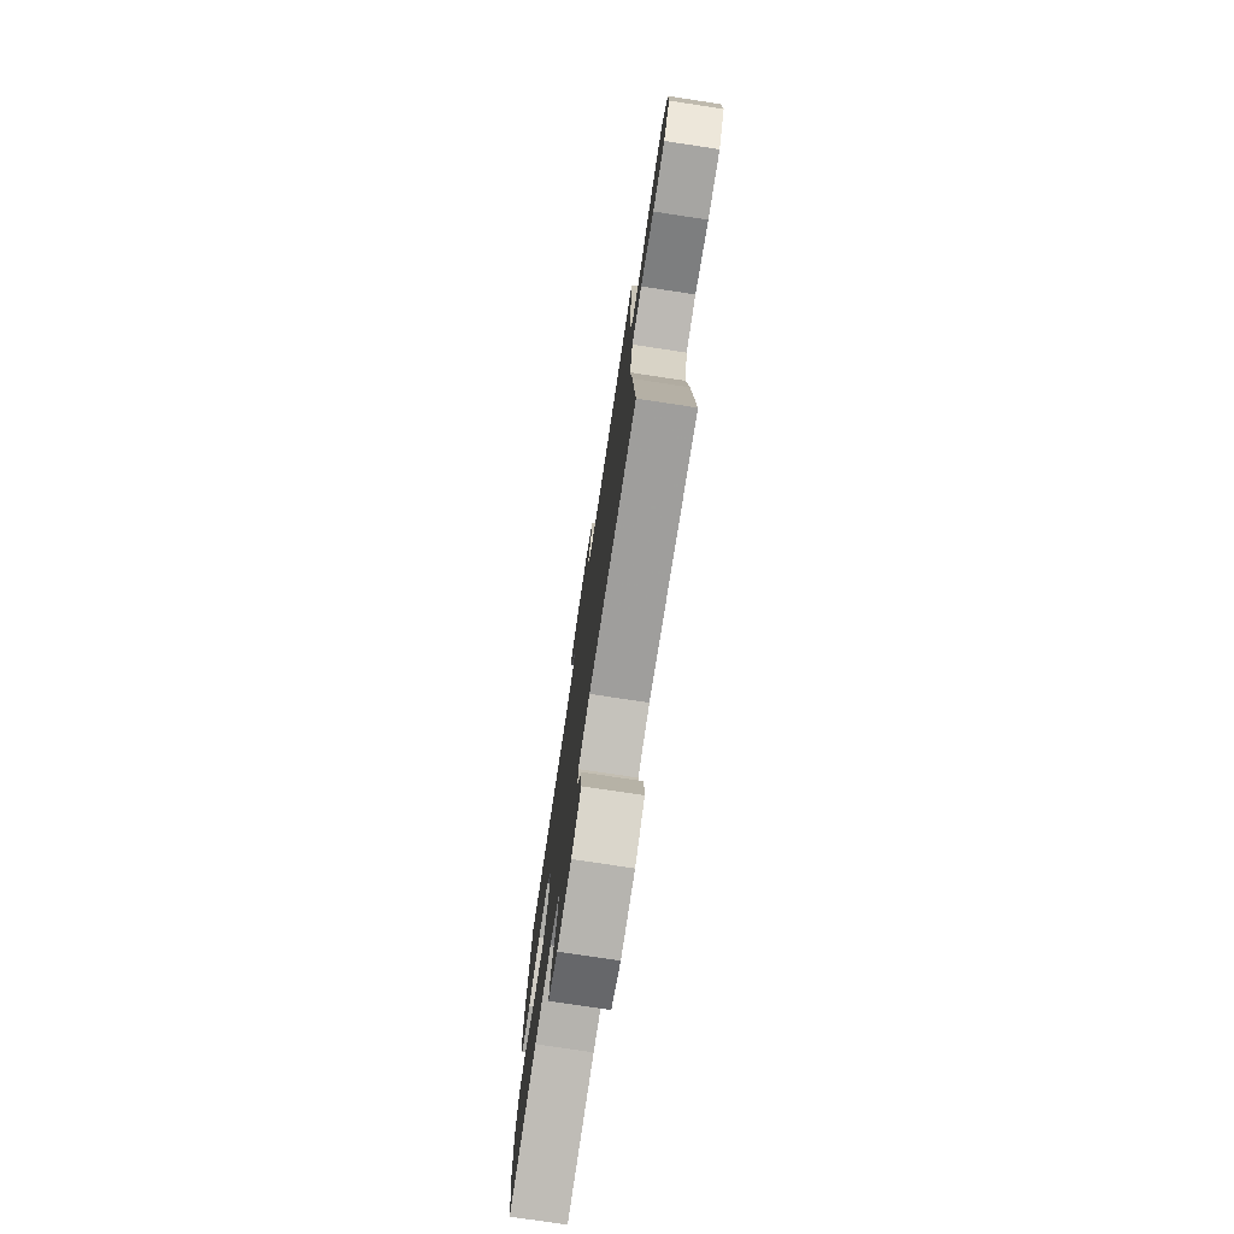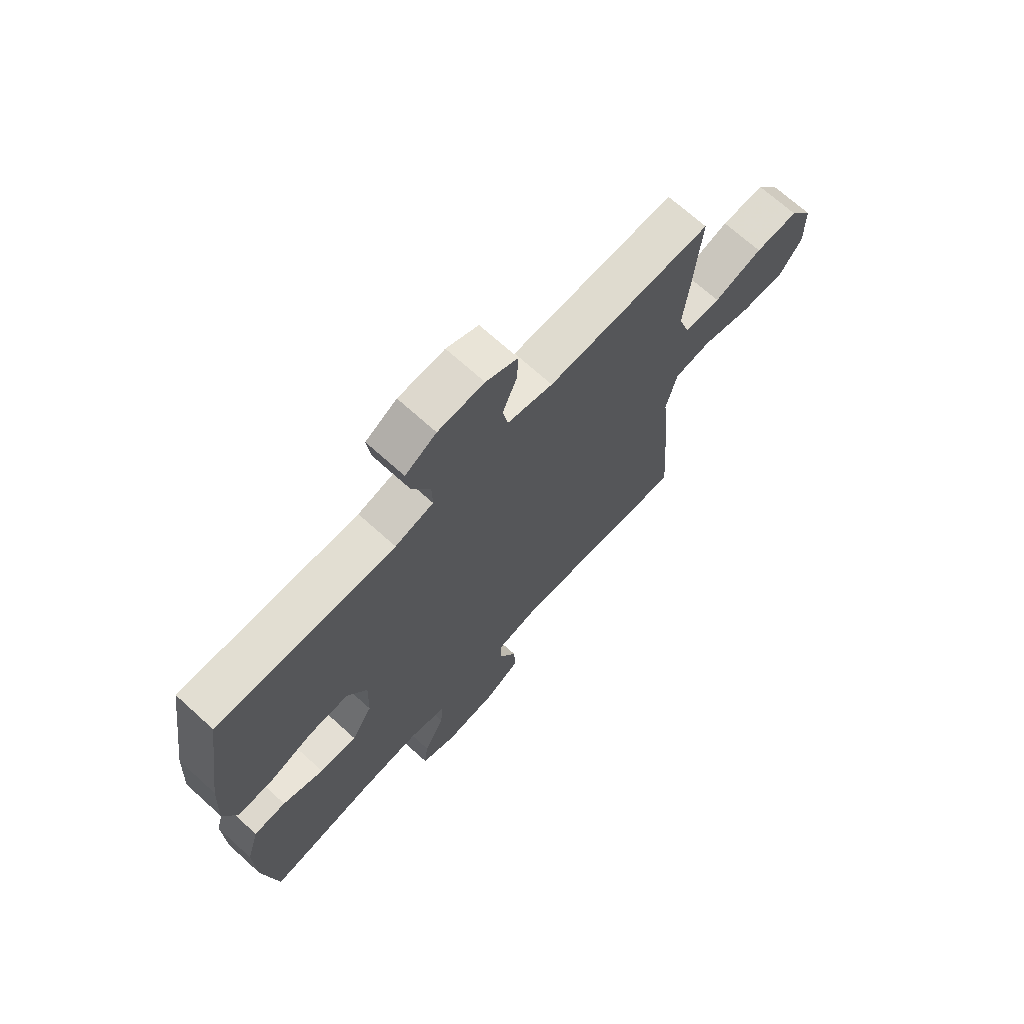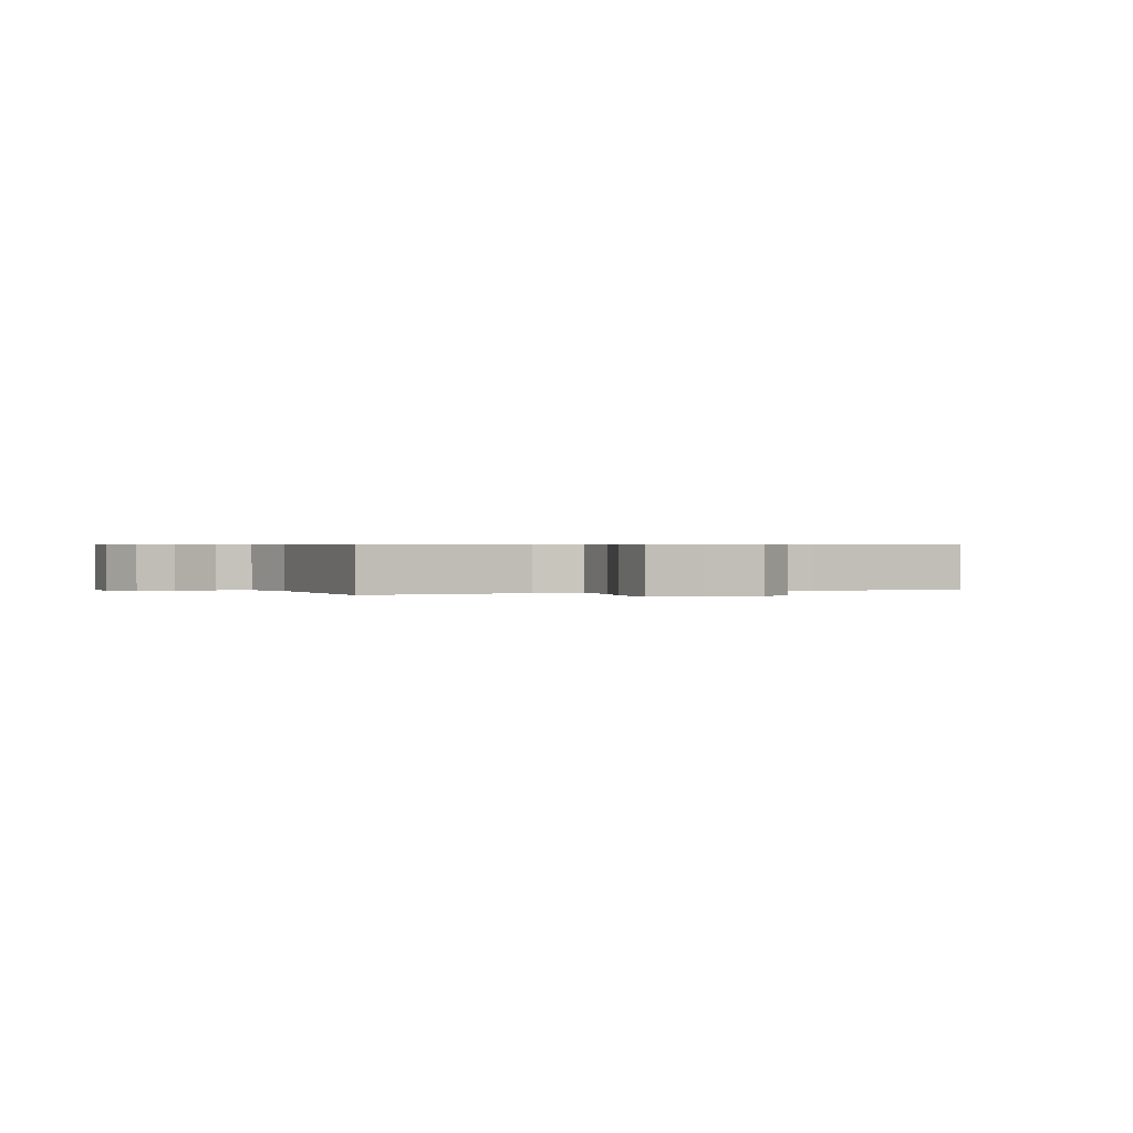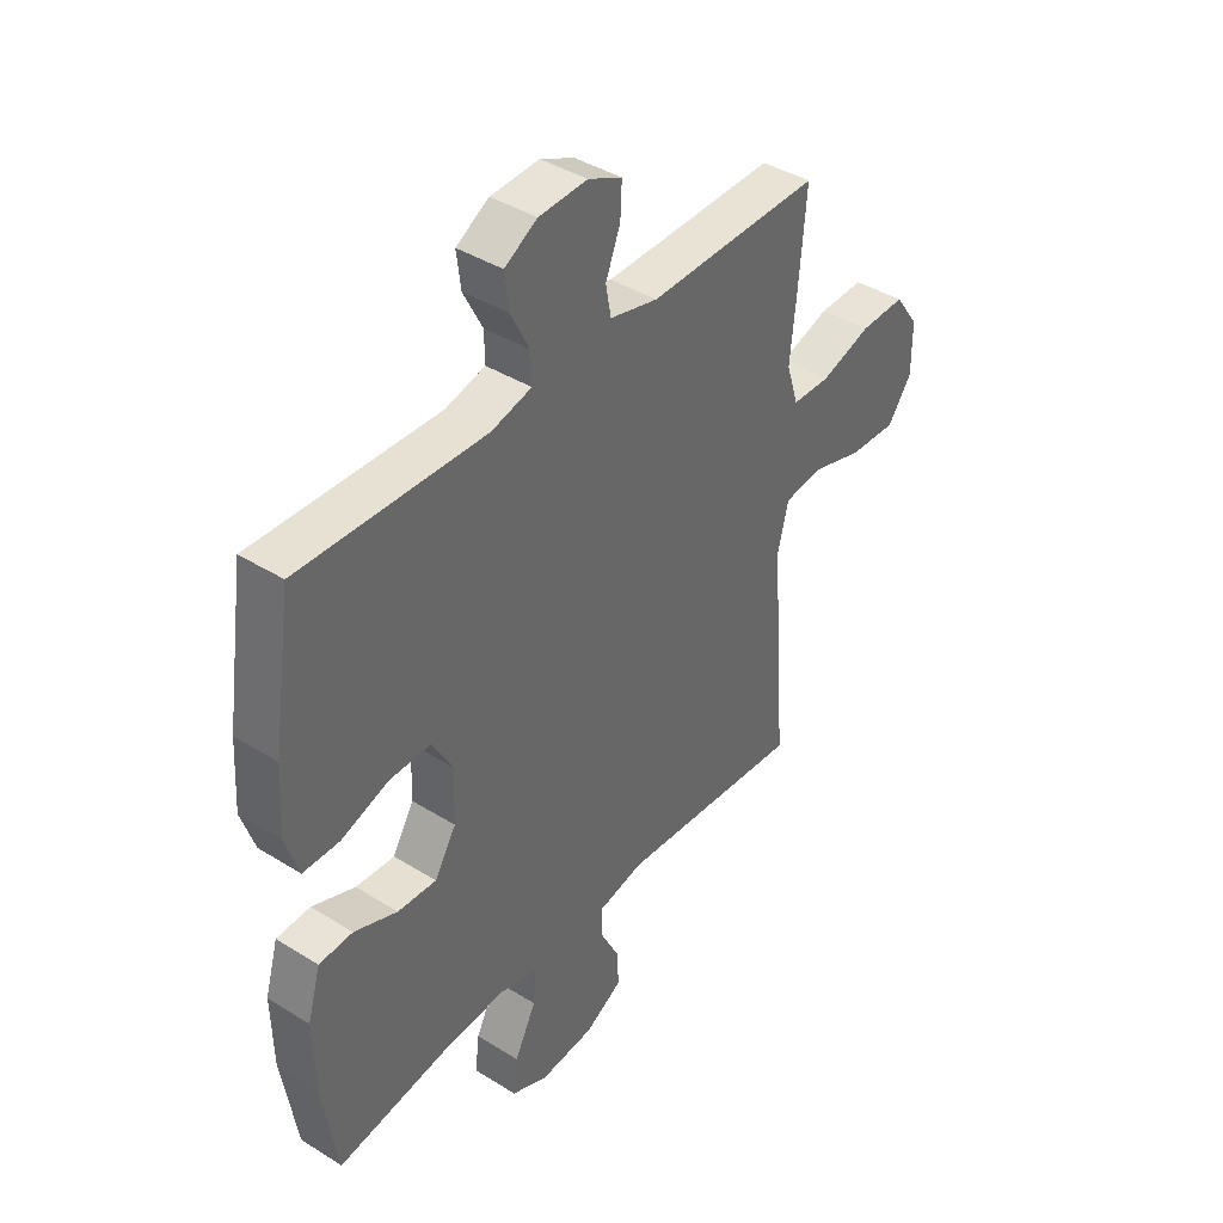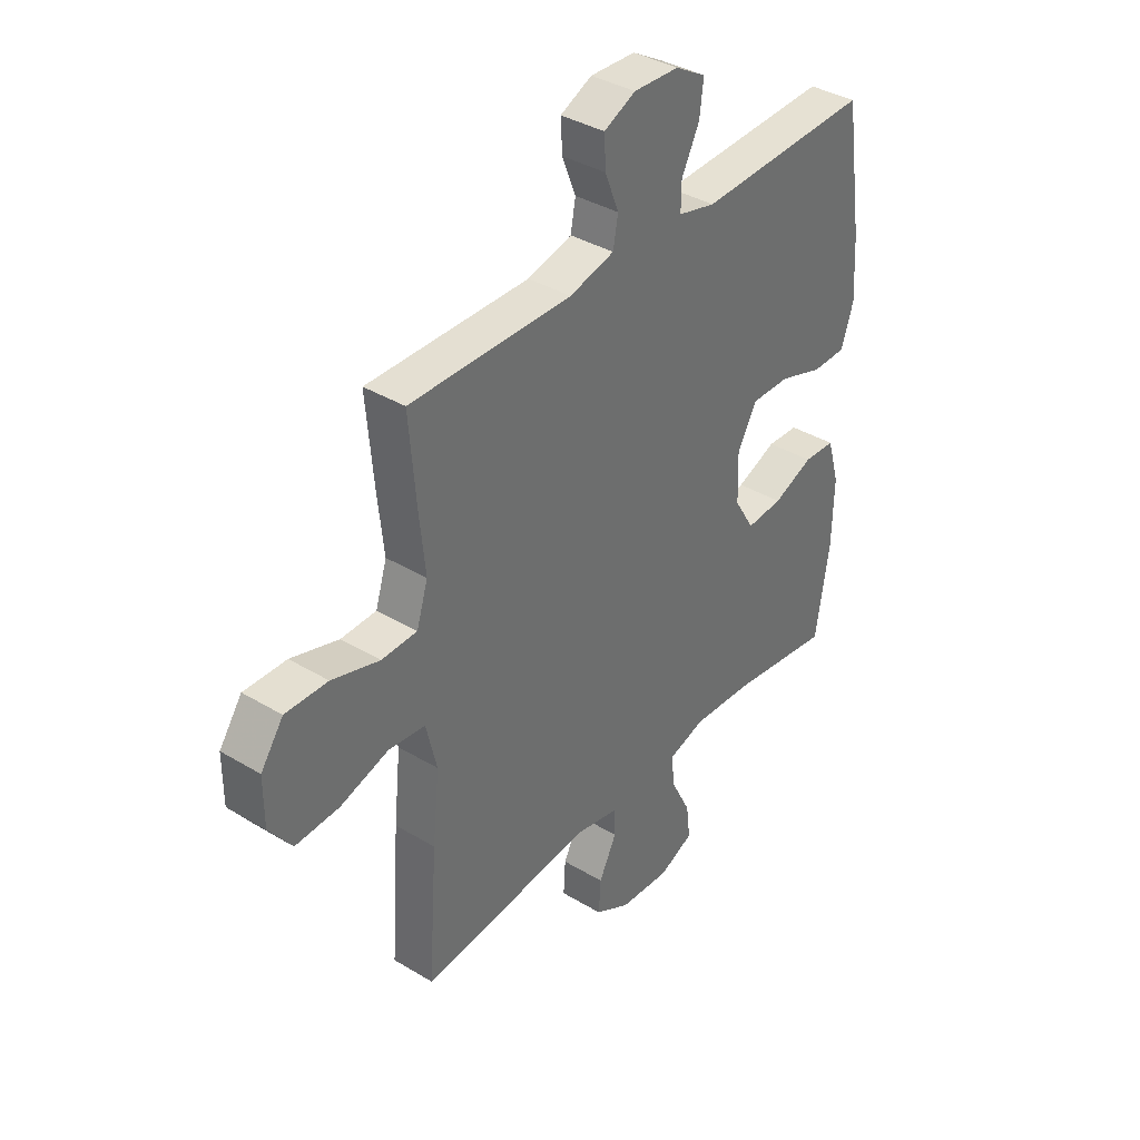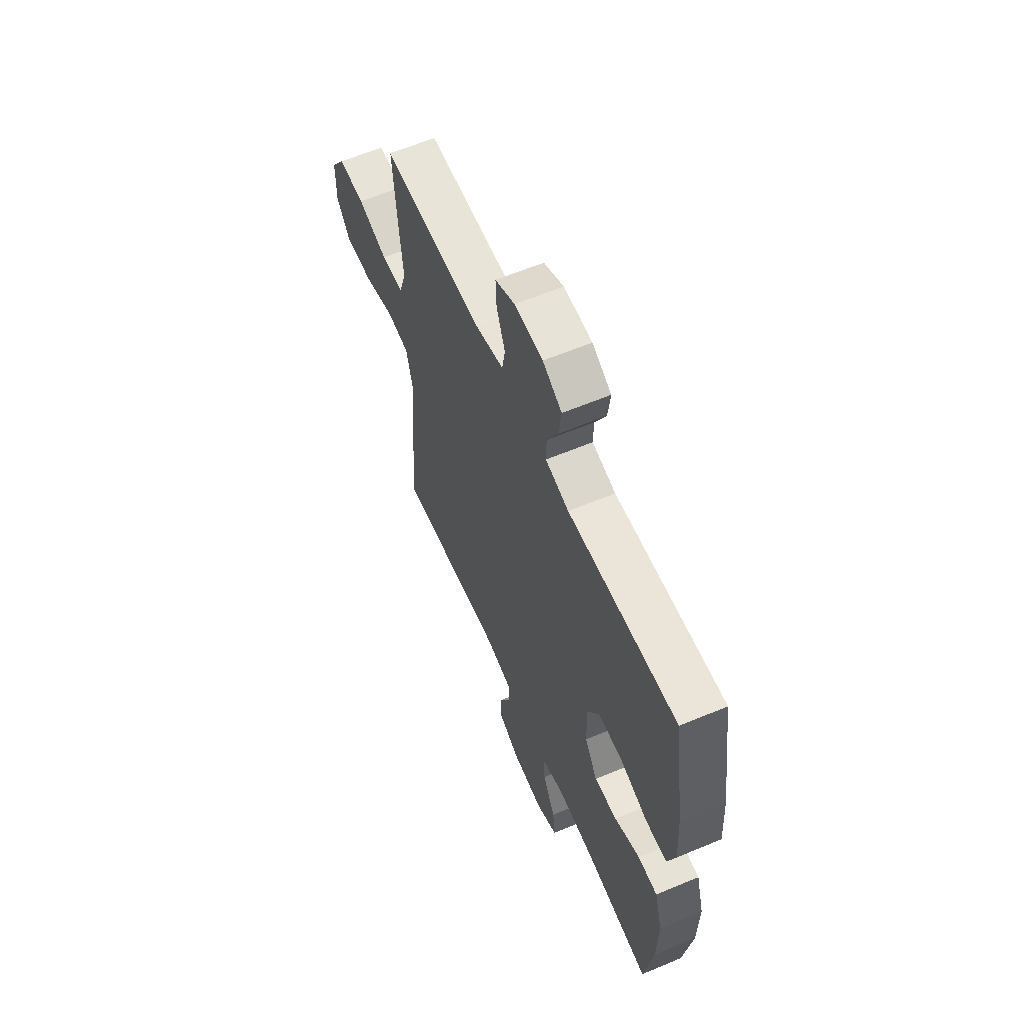
<metadata>
{"format":"obj","ext":"obj","renderer":"f3d","projection":"perspective","resolution":1024,"background":"white","views":[{"elev":-76.3,"azim":81.4,"up":"+Z"},{"elev":69.8,"azim":-47.8,"up":"+Z"},{"elev":0.5,"azim":65.3,"up":"+Y"},{"elev":40.8,"azim":-52.7,"up":"+Z"},{"elev":37.5,"azim":127.6,"up":"+Z"},{"elev":60.9,"azim":-113.2,"up":"+Z"}]}
</metadata>
<code>
v -0.5 0.07 0.5
v -0.148 0.07 0.487
v -0.072 0.07 0.506
v -0.073 0.07 0.56
v -0.109 0.07 0.631
v -0.117 0.07 0.695
v -0.055 0.07 0.731
v 0.037 0.07 0.735
v 0.101 0.07 0.705
v 0.098 0.07 0.645
v 0.07 0.07 0.574
v 0.08 0.07 0.519
v 0.171 0.07 0.496
v 0.5 0.07 0.5
v 0.486 0.07 0.335
v 0.474 0.07 0.22
v 0.497 0.07 0.147
v 0.569 0.07 0.145
v 0.666 0.07 0.175
v 0.752 0.07 0.177
v 0.798 0.07 0.112
v 0.798 0.07 0.018
v 0.752 0.07 -0.045
v 0.663 0.07 -0.041
v 0.564 0.07 -0.011
v 0.49 0.07 -0.02
v 0.468 0.07 -0.111
v 0.482 0.07 -0.247
v 0.5 0.07 -0.5
v 0.146 0.07 -0.468
v 0.06 0.07 -0.486
v 0.058 0.07 -0.539
v 0.094 0.07 -0.61
v 0.098 0.07 -0.676
v 0.027 0.07 -0.716
v -0.077 0.07 -0.724
v -0.147 0.07 -0.693
v -0.139 0.07 -0.626
v -0.098 0.07 -0.545
v -0.092 0.07 -0.483
v -0.167 0.07 -0.461
v -0.29 0.07 -0.469
v -0.5 0.07 -0.5
v -0.528 0.07 -0.325
v -0.531 0.07 -0.194
v -0.506 0.07 -0.108
v -0.442 0.07 -0.105
v -0.36 0.07 -0.138
v -0.286 0.07 -0.143
v -0.245 0.07 -0.076
v -0.242 0.07 0.022
v -0.281 0.07 0.091
v -0.36 0.07 0.09
v -0.45 0.07 0.06
v -0.519 0.07 0.061
v -0.544 0.07 0.137
v -0.537 0.07 0.256
v -0.5 0 0.5
v -0.148 0 0.487
v -0.072 0 0.506
v -0.073 0 0.56
v -0.109 0 0.631
v -0.117 0 0.695
v -0.055 0 0.731
v 0.037 0 0.735
v 0.101 0 0.705
v 0.098 0 0.645
v 0.07 0 0.574
v 0.08 0 0.519
v 0.171 0 0.496
v 0.5 0 0.5
v 0.486 0 0.335
v 0.474 0 0.22
v 0.497 0 0.147
v 0.569 0 0.145
v 0.666 0 0.175
v 0.752 0 0.177
v 0.798 0 0.112
v 0.798 0 0.018
v 0.752 0 -0.045
v 0.663 0 -0.041
v 0.564 0 -0.011
v 0.49 0 -0.02
v 0.468 0 -0.111
v 0.482 0 -0.247
v 0.5 0 -0.5
v 0.146 0 -0.468
v 0.06 0 -0.486
v 0.058 0 -0.539
v 0.094 0 -0.61
v 0.098 0 -0.676
v 0.027 0 -0.716
v -0.077 0 -0.724
v -0.147 0 -0.693
v -0.139 0 -0.626
v -0.098 0 -0.545
v -0.092 0 -0.483
v -0.167 0 -0.461
v -0.29 0 -0.469
v -0.5 0 -0.5
v -0.528 0 -0.325
v -0.531 0 -0.194
v -0.506 0 -0.108
v -0.442 0 -0.105
v -0.36 0 -0.138
v -0.286 0 -0.143
v -0.245 0 -0.076
v -0.242 0 0.022
v -0.281 0 0.091
v -0.36 0 0.09
v -0.45 0 0.06
v -0.519 0 0.061
v -0.544 0 0.137
v -0.537 0 0.256
f 57 1 2
f 56 57 2
f 55 56 2
f 54 55 2
f 53 54 2
f 52 53 2 3
f 51 52 3
f 50 51 3
f 46 47 48
f 45 46 48
f 44 45 48
f 43 44 48
f 42 43 48
f 41 42 48 49
f 40 41 49 50
f 37 38 39
f 36 37 39
f 35 36 39
f 34 35 39
f 33 34 39
f 32 33 39
f 31 32 39 40
f 40 50 3
f 31 40 3
f 30 31 3
f 30 3 4
f 29 30 4
f 28 29 4
f 27 28 4
f 23 24 25
f 22 23 25
f 21 22 25
f 20 21 25
f 19 20 25
f 18 19 25
f 17 18 25 26
f 27 4 5
f 26 27 5
f 17 26 5
f 16 17 5
f 13 14 15 16
f 9 10 11
f 8 9 11
f 7 8 11
f 6 7 11
f 5 6 11
f 5 11 12
f 16 5 12
f 12 13 16
f 59 58 114
f 59 114 113
f 59 113 112
f 59 112 111
f 59 111 110
f 60 59 110 109
f 60 109 108
f 60 108 107
f 105 104 103
f 105 103 102
f 105 102 101
f 105 101 100
f 105 100 99
f 106 105 99 98
f 107 106 98 97
f 96 95 94
f 96 94 93
f 96 93 92
f 96 92 91
f 96 91 90
f 96 90 89
f 97 96 89 88
f 60 107 97
f 60 97 88
f 60 88 87
f 61 60 87
f 61 87 86
f 61 86 85
f 61 85 84
f 82 81 80
f 82 80 79
f 82 79 78
f 82 78 77
f 82 77 76
f 82 76 75
f 83 82 75 74
f 62 61 84
f 62 84 83
f 62 83 74
f 62 74 73
f 73 72 71 70
f 68 67 66
f 68 66 65
f 68 65 64
f 68 64 63
f 68 63 62
f 69 68 62
f 69 62 73
f 73 70 69
f 1 58 59 2
f 2 59 60 3
f 3 60 61 4
f 4 61 62 5
f 5 62 63 6
f 6 63 64 7
f 7 64 65 8
f 8 65 66 9
f 9 66 67 10
f 10 67 68 11
f 11 68 69 12
f 12 69 70 13
f 13 70 71 14
f 14 71 72 15
f 15 72 73 16
f 16 73 74 17
f 17 74 75 18
f 18 75 76 19
f 19 76 77 20
f 20 77 78 21
f 21 78 79 22
f 22 79 80 23
f 23 80 81 24
f 24 81 82 25
f 25 82 83 26
f 26 83 84 27
f 27 84 85 28
f 28 85 86 29
f 29 86 87 30
f 30 87 88 31
f 31 88 89 32
f 32 89 90 33
f 33 90 91 34
f 34 91 92 35
f 35 92 93 36
f 36 93 94 37
f 37 94 95 38
f 38 95 96 39
f 39 96 97 40
f 40 97 98 41
f 41 98 99 42
f 42 99 100 43
f 43 100 101 44
f 44 101 102 45
f 45 102 103 46
f 46 103 104 47
f 47 104 105 48
f 48 105 106 49
f 49 106 107 50
f 50 107 108 51
f 51 108 109 52
f 52 109 110 53
f 53 110 111 54
f 54 111 112 55
f 55 112 113 56
f 56 113 114 57
f 57 114 58 1

</code>
